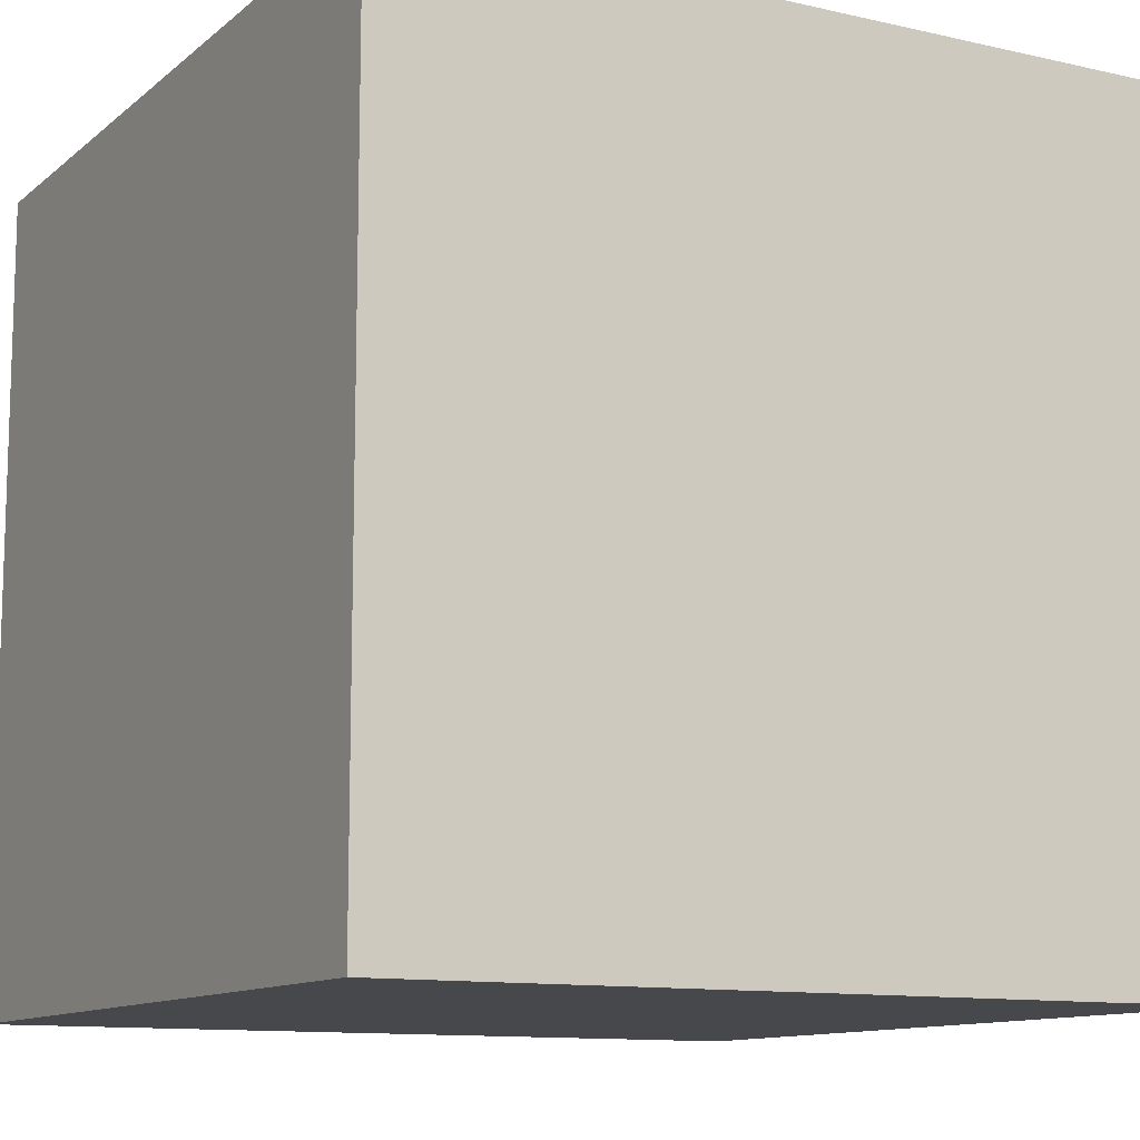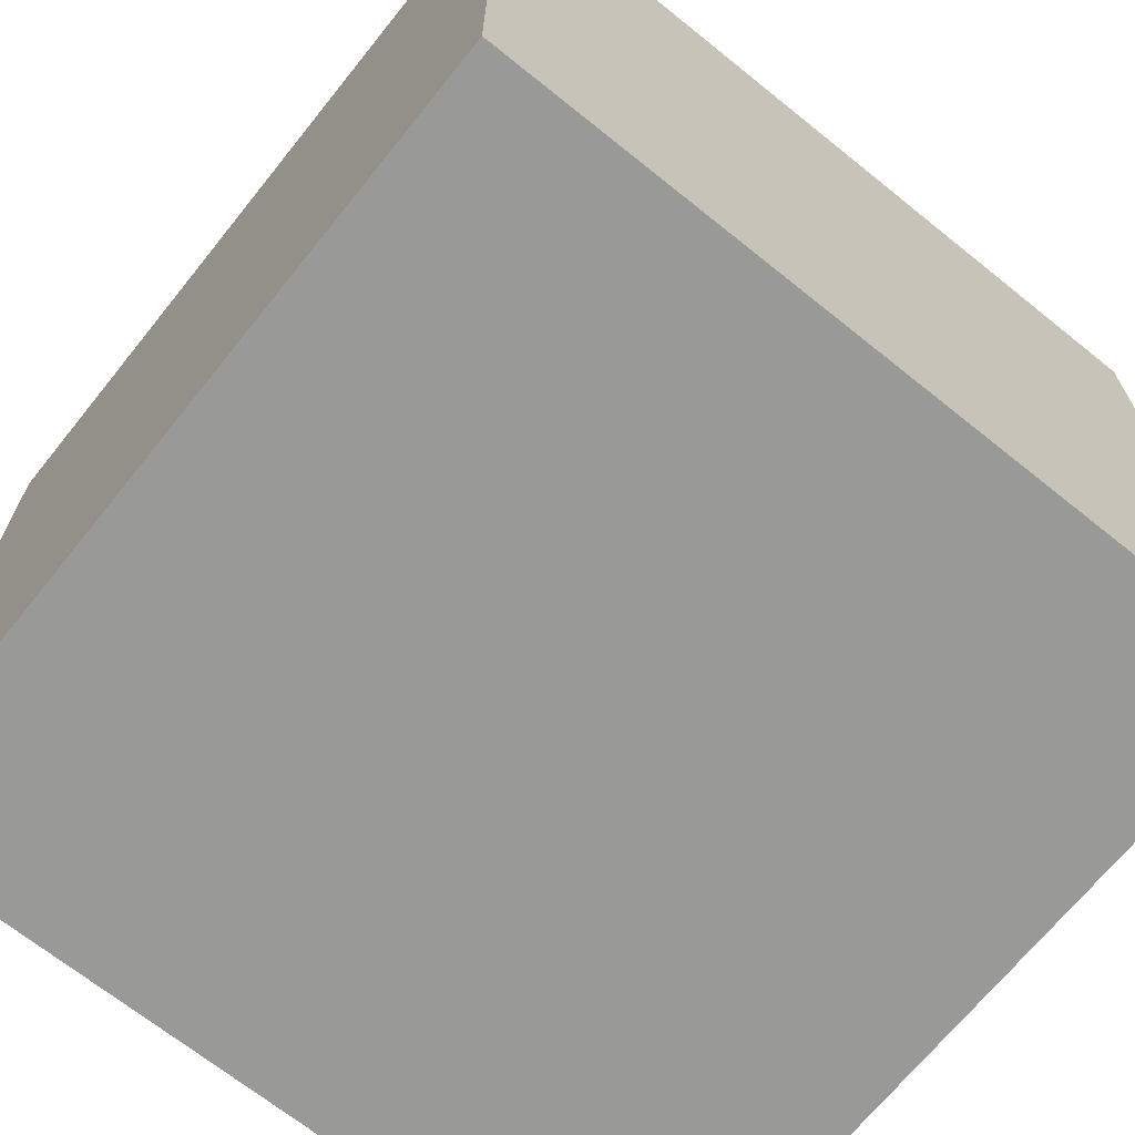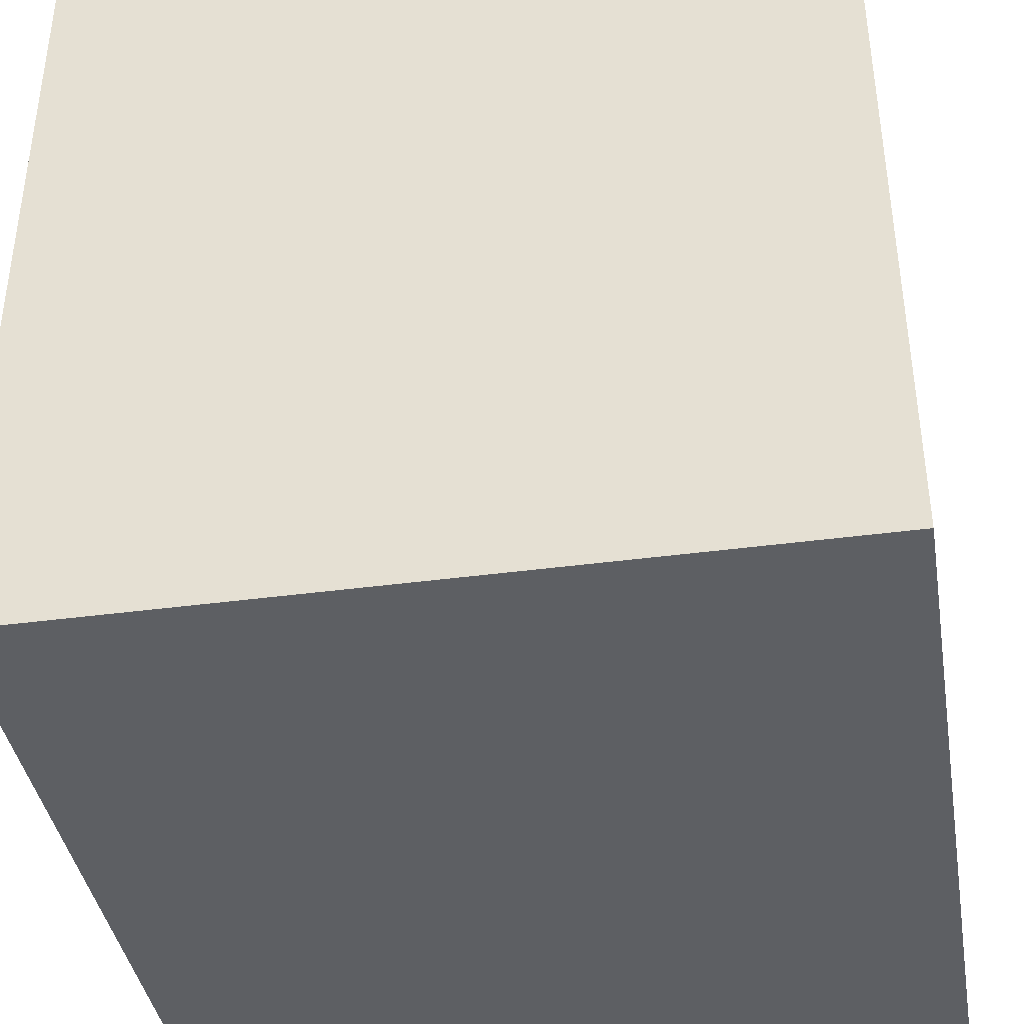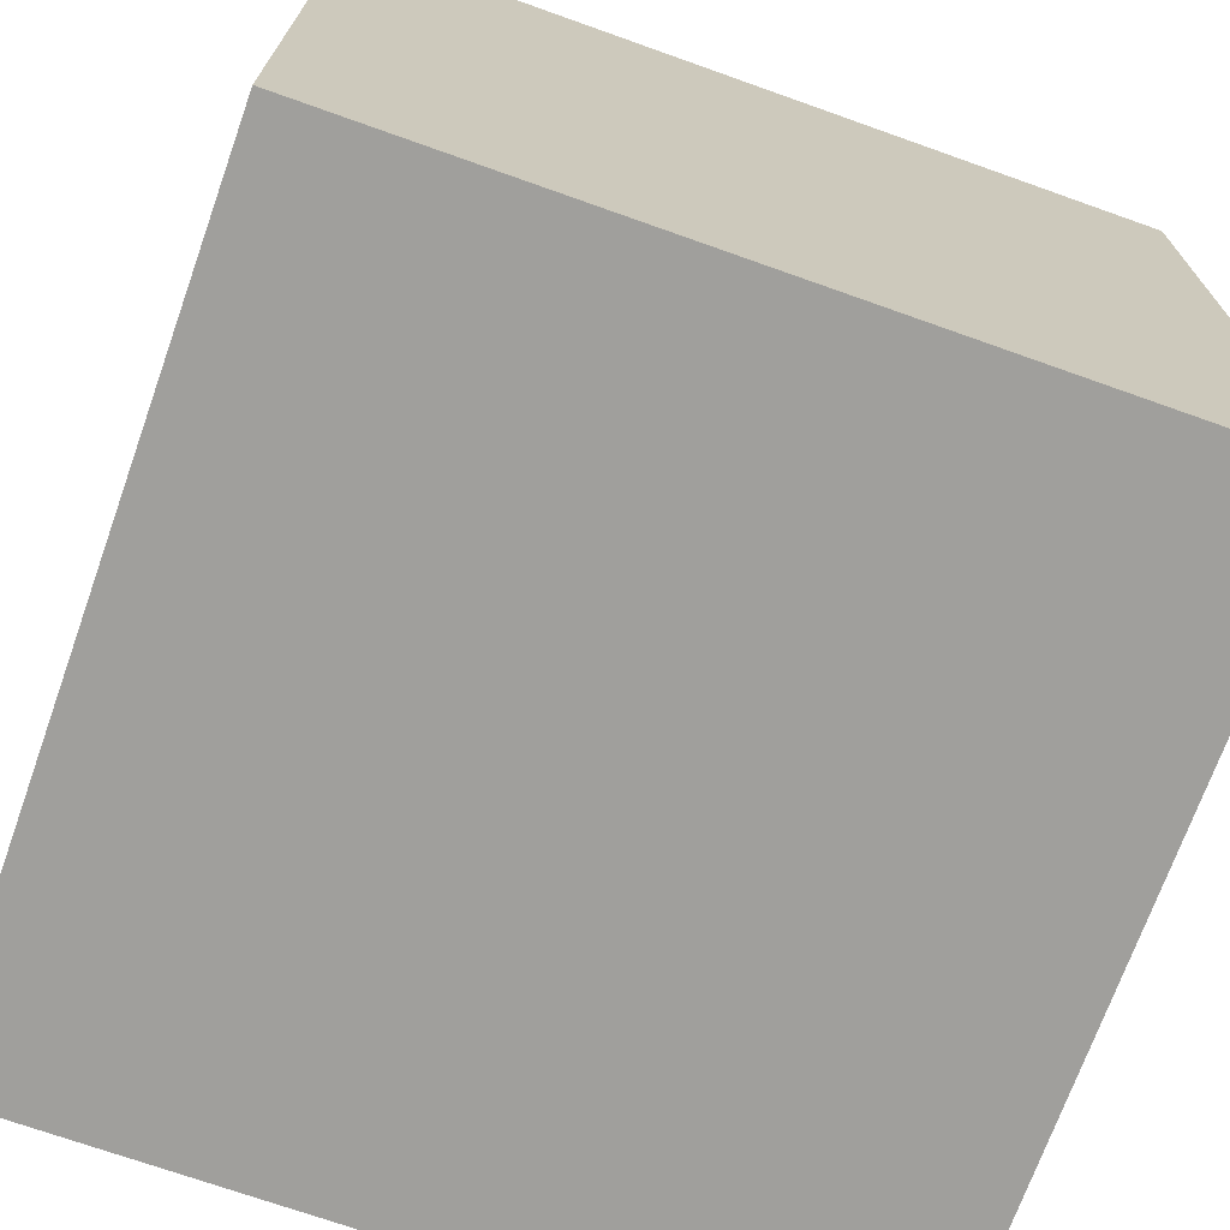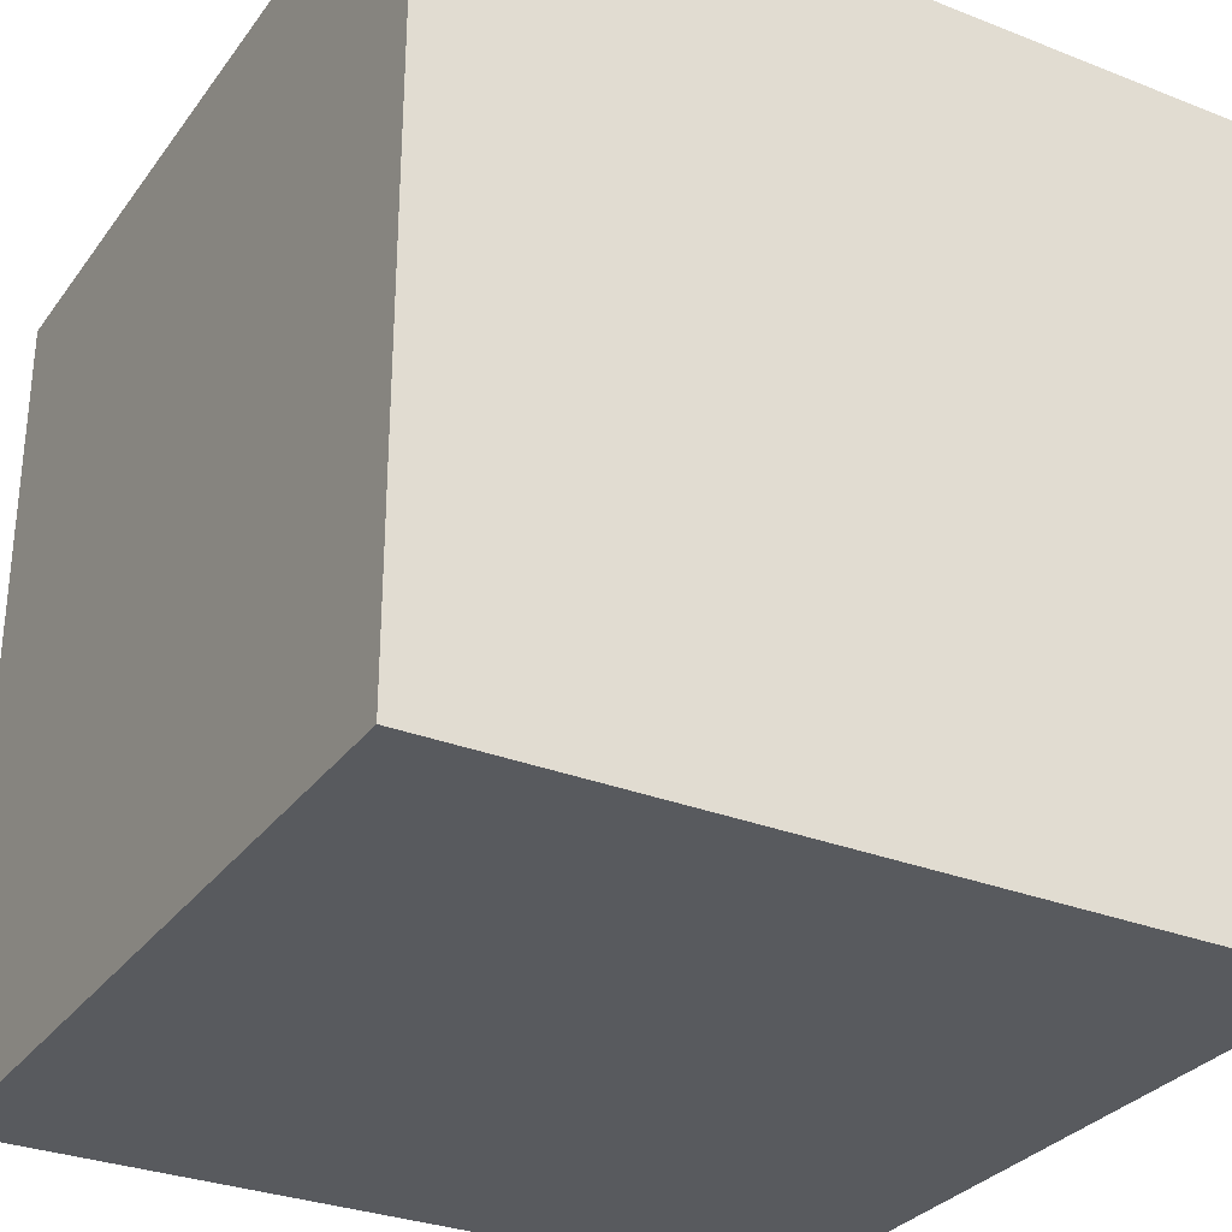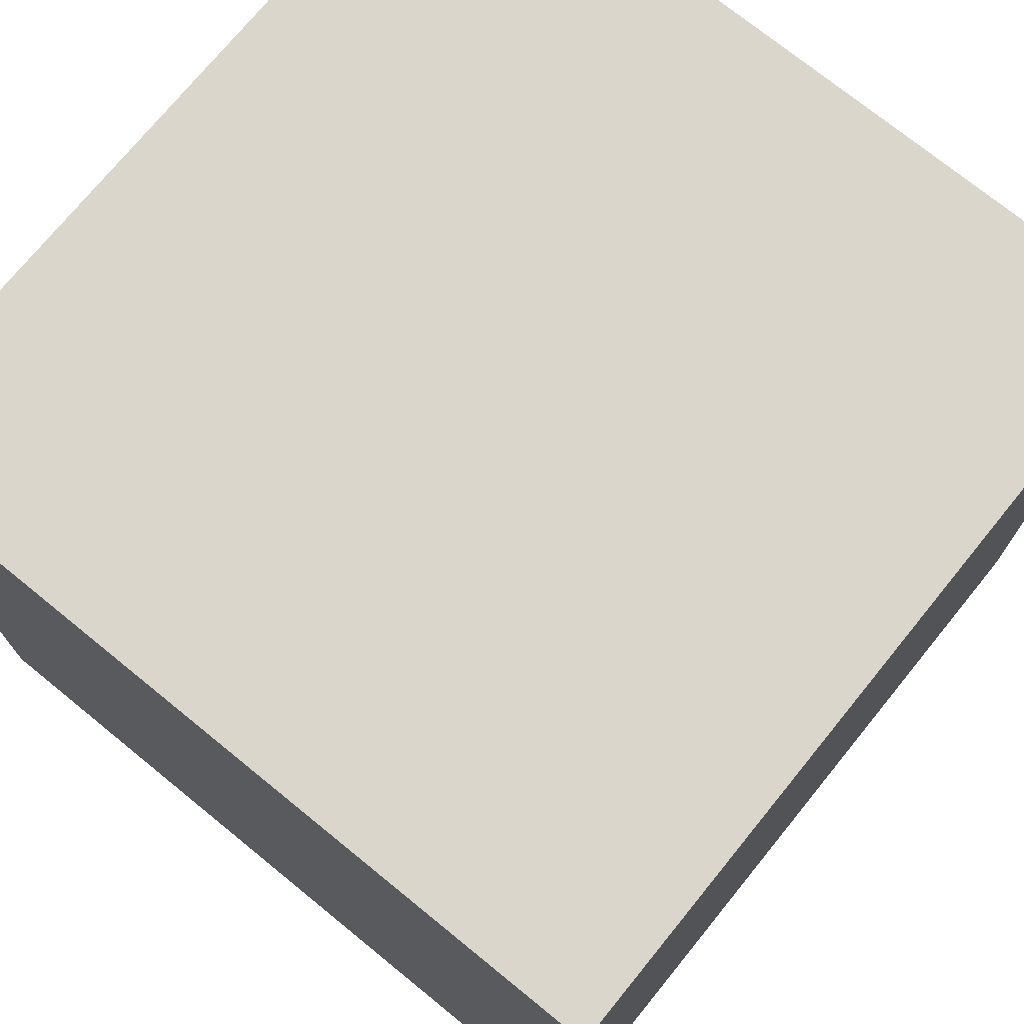
<metadata>
{"format":"obj","ext":"obj","renderer":"f3d","projection":"perspective","resolution":1024,"background":"white","views":[{"elev":-11.4,"azim":61.0,"up":"+Y"},{"elev":-68.8,"azim":51.2,"up":"+Z"},{"elev":-39.8,"azim":-170.5,"up":"+Z"},{"elev":-71.2,"azim":160.4,"up":"+Y"},{"elev":-30.5,"azim":150.4,"up":"+Y"},{"elev":73.6,"azim":39.1,"up":"+Y"}]}
</metadata>
<code>
v 0 0 1
v 0 0 0
v 1 0 0
v 1 0 1
v 0 1 0
v 0 1 1
v 1 1 1
v 1 1 0
f 1 2 3 4
f 5 6 7 8
f 8 3 2 5
f 6 1 4 7
f 5 2 1 6
f 7 4 3 8

</code>
